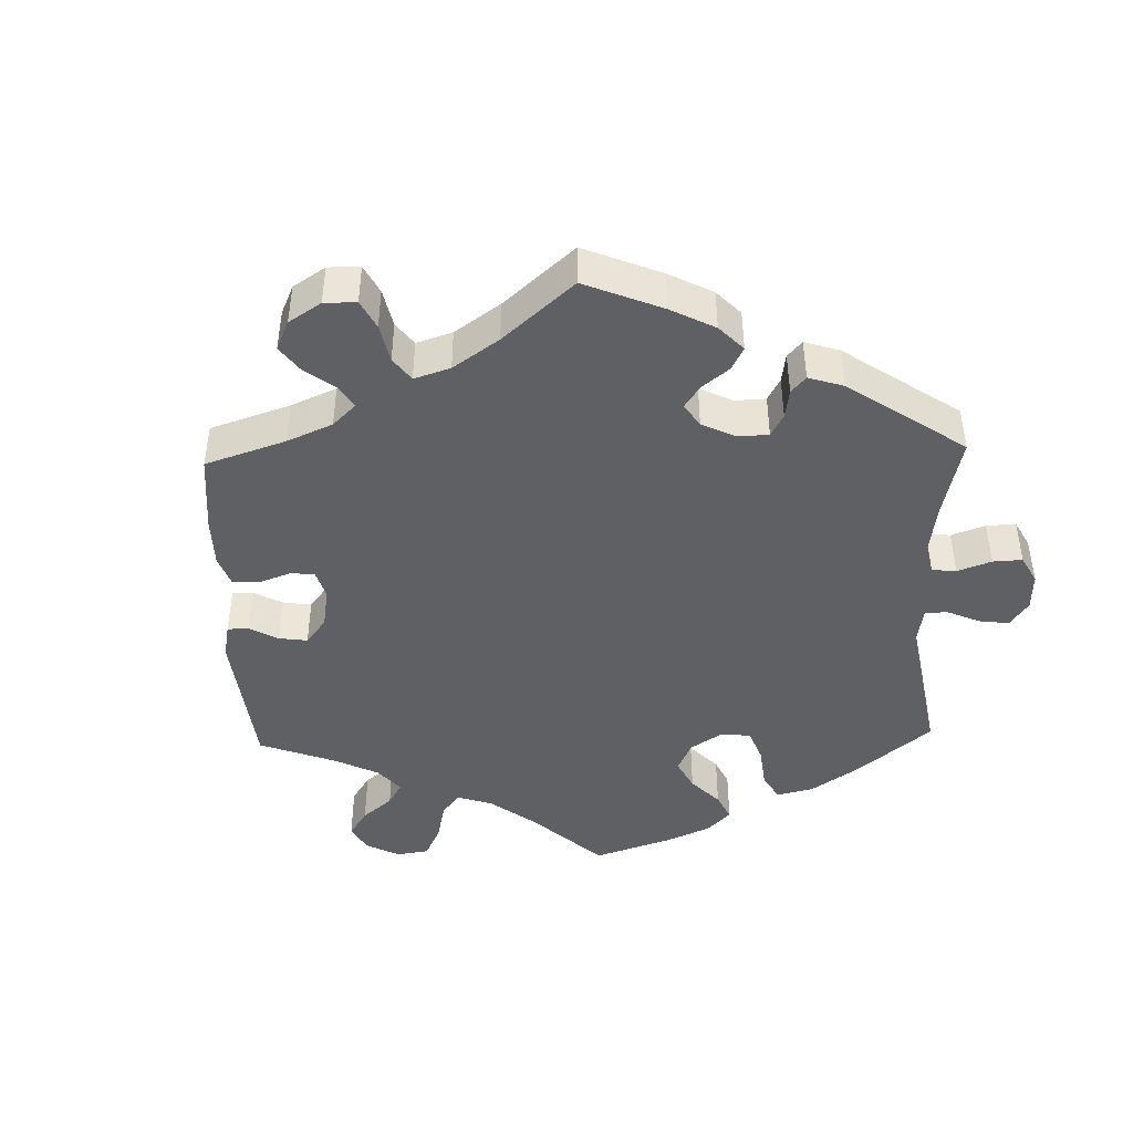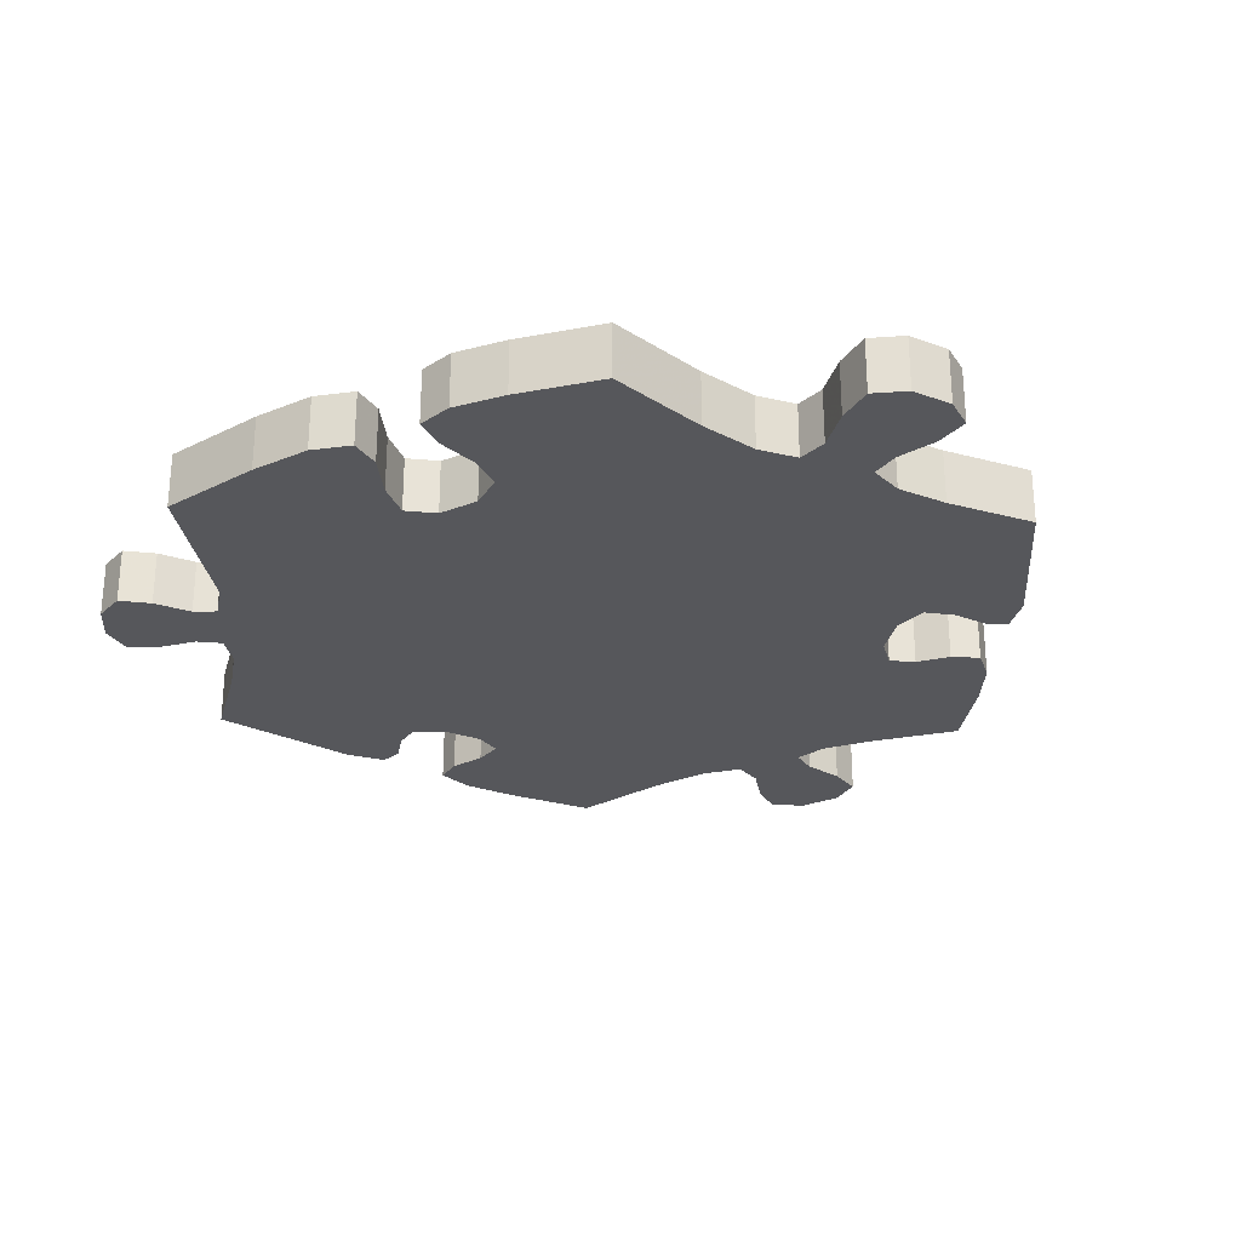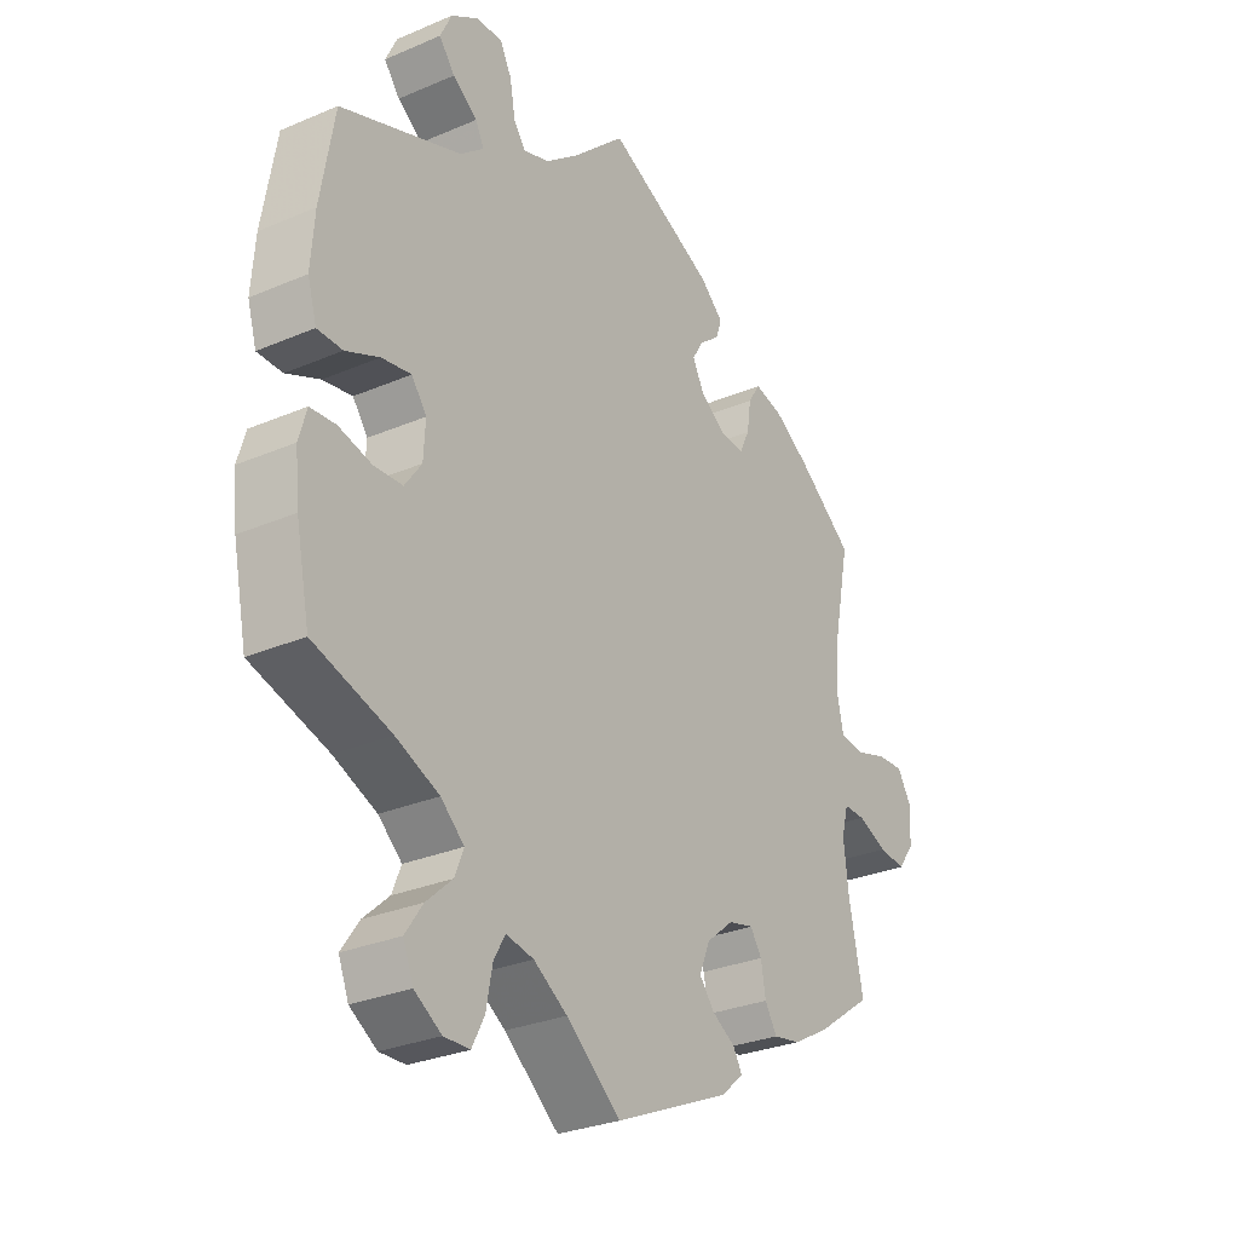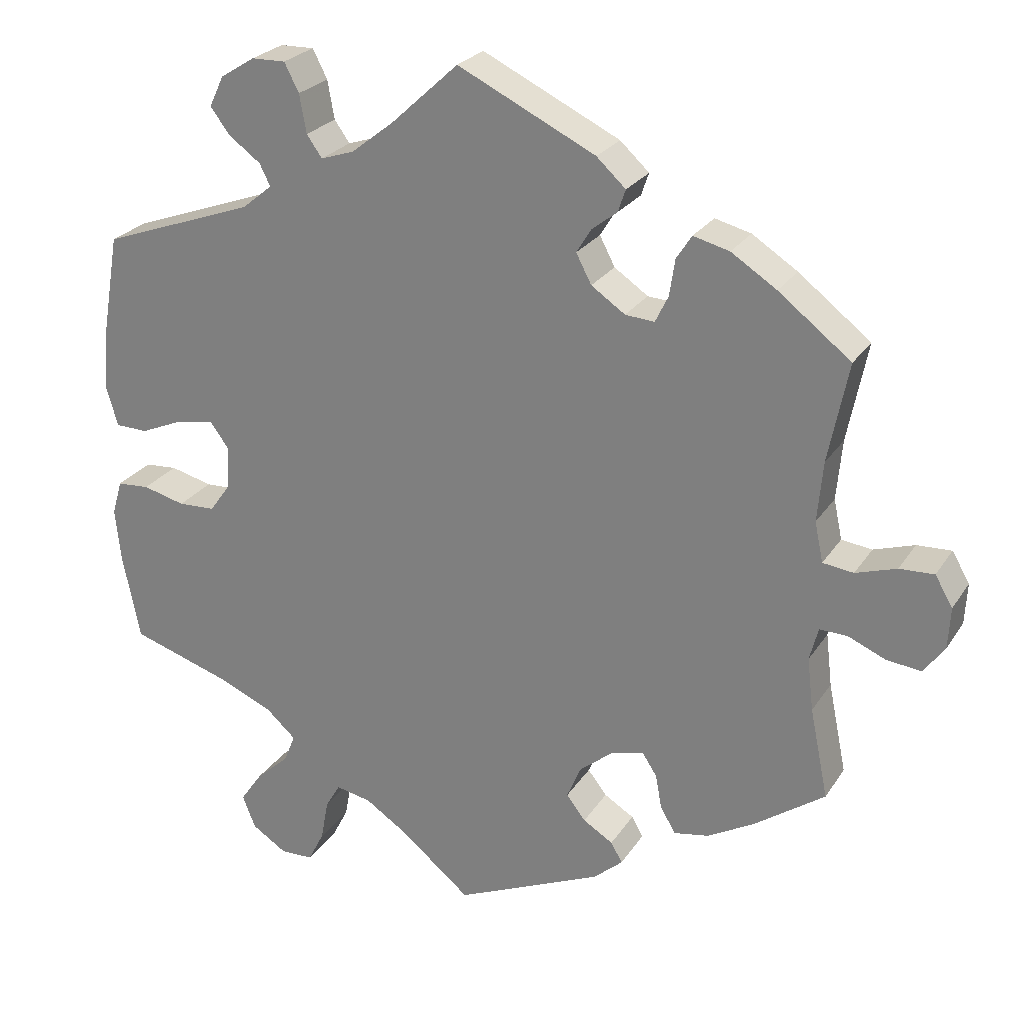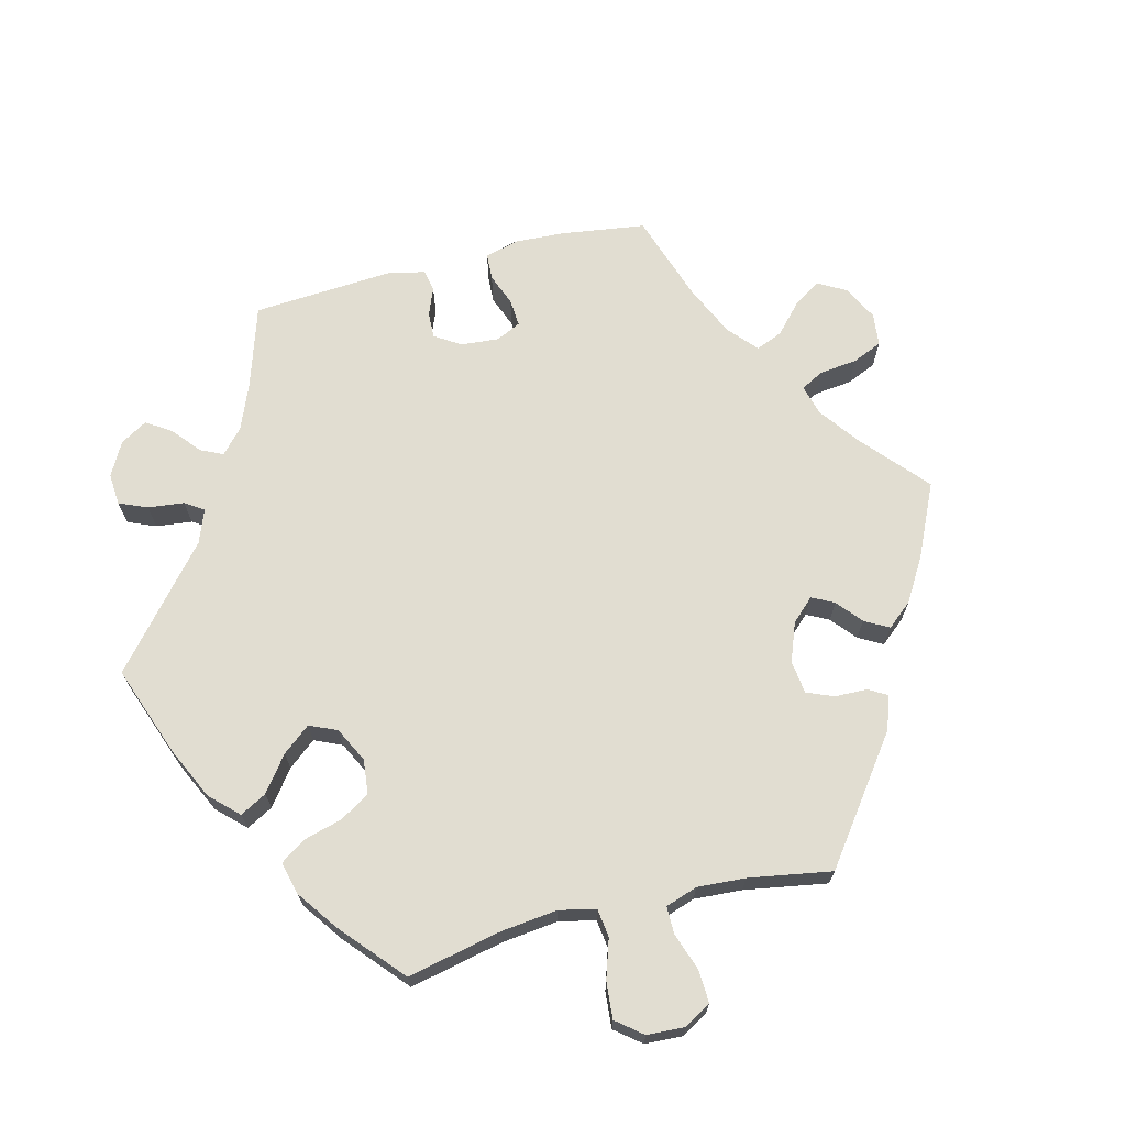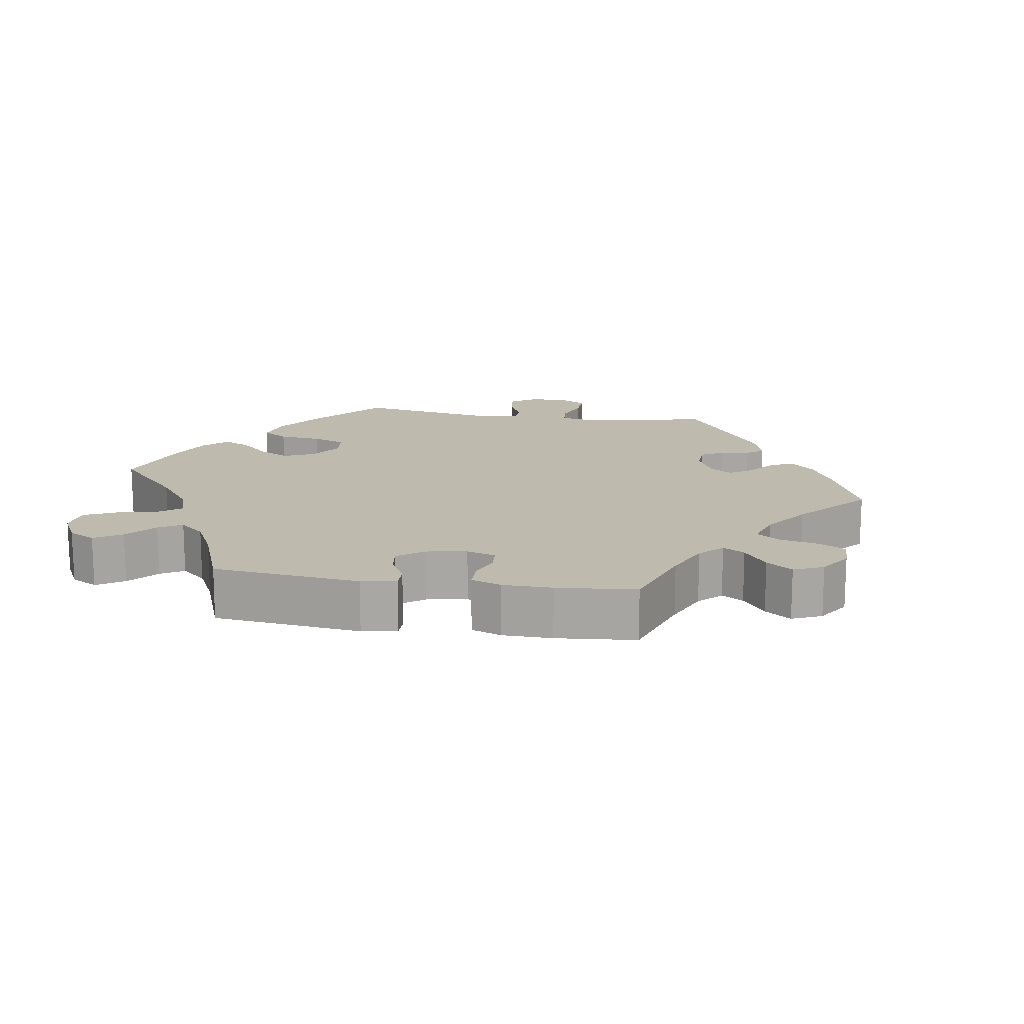
<metadata>
{"format":"obj","ext":"obj","renderer":"f3d","projection":"perspective","resolution":1024,"background":"white","views":[{"elev":-44.1,"azim":-58.2,"up":"+Y"},{"elev":-27.2,"azim":117.9,"up":"+Y"},{"elev":-28.8,"azim":122.6,"up":"+Z"},{"elev":25.1,"azim":-154.6,"up":"+Z"},{"elev":68.8,"azim":136.0,"up":"+Y"},{"elev":15.6,"azim":-140.9,"up":"+Y"}]}
</metadata>
<code>
v 0.523 0.07 0.155
v 0.529 0.07 0.076
v 0.514 0.07 0.025
v 0.472 0.07 0.024
v 0.416 0.07 0.048
v 0.367 0.07 0.056
v 0.342 0.07 0.022
v 0.345 0.07 -0.032
v 0.373 0.07 -0.071
v 0.421 0.07 -0.073
v 0.476 0.07 -0.059
v 0.518 0.07 -0.062
v 0.531 0.07 -0.107
v 0.524 0.07 -0.176
v 0.501 0.07 -0.289
v 0.372 0.07 -0.33
v 0.3 0.07 -0.361
v 0.261 0.07 -0.396
v 0.276 0.07 -0.433
v 0.319 0.07 -0.472
v 0.348 0.07 -0.514
v 0.331 0.07 -0.557
v 0.286 0.07 -0.586
v 0.243 0.07 -0.585
v 0.222 0.07 -0.544
v 0.212 0.07 -0.49
v 0.193 0.07 -0.457
v 0.147 0.07 -0.466
v 0.091 0.07 -0.503
v 0 0.07 -0.578
v -0.192 0.07 -0.494
v -0.23 0.07 -0.461
v -0.215 0.07 -0.435
v -0.176 0.07 -0.411
v -0.151 0.07 -0.379
v -0.169 0.07 -0.336
v -0.214 0.07 -0.299
v -0.256 0.07 -0.289
v -0.275 0.07 -0.318
v -0.283 0.07 -0.363
v -0.303 0.07 -0.396
v -0.348 0.07 -0.388
v -0.409 0.07 -0.354
v -0.501 0.07 -0.289
v -0.477 0.07 -0.172
v -0.469 0.07 -0.103
v -0.48 0.07 -0.06
v -0.516 0.07 -0.061
v -0.565 0.07 -0.082
v -0.61 0.07 -0.087
v -0.637 0.07 -0.05
v -0.64 0.07 0.004
v -0.617 0.07 0.043
v -0.572 0.07 0.041
v -0.519 0.07 0.024
v -0.479 0.07 0.029
v -0.468 0.07 0.081
v -0.475 0.07 0.159
v -0.501 0.07 0.288
v -0.407 0.07 0.361
v -0.348 0.07 0.399
v -0.301 0.07 0.411
v -0.281 0.07 0.38
v -0.274 0.07 0.333
v -0.257 0.07 0.298
v -0.219 0.07 0.301
v -0.175 0.07 0.331
v -0.155 0.07 0.369
v -0.174 0.07 0.4
v -0.207 0.07 0.426
v -0.217 0.07 0.455
v -0.179 0.07 0.49
v 0 0.07 0.577
v 0.088 0.07 0.496
v 0.143 0.07 0.453
v 0.186 0.07 0.439
v 0.206 0.07 0.467
v 0.215 0.07 0.517
v 0.234 0.07 0.554
v 0.278 0.07 0.553
v 0.323 0.07 0.525
v 0.342 0.07 0.485
v 0.316 0.07 0.451
v 0.275 0.07 0.421
v 0.261 0.07 0.393
v 0.3 0.07 0.361
v 0.5 0.07 0.289
v 0.523 0 0.155
v 0.529 0 0.076
v 0.514 0 0.025
v 0.472 0 0.024
v 0.416 0 0.048
v 0.367 0 0.056
v 0.342 0 0.022
v 0.345 0 -0.032
v 0.373 0 -0.071
v 0.421 0 -0.073
v 0.476 0 -0.059
v 0.518 0 -0.062
v 0.531 0 -0.107
v 0.524 0 -0.176
v 0.501 0 -0.289
v 0.372 0 -0.33
v 0.3 0 -0.361
v 0.261 0 -0.396
v 0.276 0 -0.433
v 0.319 0 -0.472
v 0.348 0 -0.514
v 0.331 0 -0.557
v 0.286 0 -0.586
v 0.243 0 -0.585
v 0.222 0 -0.544
v 0.212 0 -0.49
v 0.193 0 -0.457
v 0.147 0 -0.466
v 0.091 0 -0.503
v 0 0 -0.578
v -0.192 0 -0.494
v -0.23 0 -0.461
v -0.215 0 -0.435
v -0.176 0 -0.411
v -0.151 0 -0.379
v -0.169 0 -0.336
v -0.214 0 -0.299
v -0.256 0 -0.289
v -0.275 0 -0.318
v -0.283 0 -0.363
v -0.303 0 -0.396
v -0.348 0 -0.388
v -0.409 0 -0.354
v -0.501 0 -0.289
v -0.477 0 -0.172
v -0.469 0 -0.103
v -0.48 0 -0.06
v -0.516 0 -0.061
v -0.565 0 -0.082
v -0.61 0 -0.087
v -0.637 0 -0.05
v -0.64 0 0.004
v -0.617 0 0.043
v -0.572 0 0.041
v -0.519 0 0.024
v -0.479 0 0.029
v -0.468 0 0.081
v -0.475 0 0.159
v -0.501 0 0.288
v -0.407 0 0.361
v -0.348 0 0.399
v -0.301 0 0.411
v -0.281 0 0.38
v -0.274 0 0.333
v -0.257 0 0.298
v -0.219 0 0.301
v -0.175 0 0.331
v -0.155 0 0.369
v -0.174 0 0.4
v -0.207 0 0.426
v -0.217 0 0.455
v -0.179 0 0.49
v 0 0 0.577
v 0.088 0 0.496
v 0.143 0 0.453
v 0.186 0 0.439
v 0.206 0 0.467
v 0.215 0 0.517
v 0.234 0 0.554
v 0.278 0 0.553
v 0.323 0 0.525
v 0.342 0 0.485
v 0.316 0 0.451
v 0.275 0 0.421
v 0.261 0 0.393
v 0.3 0 0.361
v 0.5 0 0.289
f 86 87 1 2
f 85 86 2 3
f 81 82 83 84
f 81 84 85
f 80 81 85
f 77 78 79 80
f 76 77 80 85
f 75 76 85 3
f 71 72 73 74
f 69 70 71 74
f 68 69 74 75
f 67 68 75 3
f 61 62 63 64
f 61 64 65
f 58 59 60 61
f 57 58 61 65
f 56 57 65 66
f 52 53 54 55
f 52 55 56
f 51 52 56
f 48 49 50 51
f 47 48 51 56
f 46 47 56 66
f 42 43 44 45
f 39 40 41 42
f 38 39 42 45
f 37 38 45 46
f 31 32 33 34
f 29 30 31 34
f 28 29 34 35
f 27 28 35 36
f 23 24 25 26
f 23 26 27
f 22 23 27
f 19 20 21 22
f 19 22 27
f 18 19 27 36
f 13 14 15 16
f 13 16 17
f 10 11 12 13
f 9 10 13 17
f 8 9 17 18
f 67 3 4 5
f 67 5 6
f 37 46 66 67
f 37 67 6 7
f 18 36 37
f 7 8 18 37
f 89 88 174 173
f 90 89 173 172
f 171 170 169 168
f 172 171 168
f 172 168 167
f 167 166 165 164
f 172 167 164 163
f 90 172 163 162
f 161 160 159 158
f 161 158 157 156
f 162 161 156 155
f 90 162 155 154
f 151 150 149 148
f 152 151 148
f 148 147 146 145
f 152 148 145 144
f 153 152 144 143
f 142 141 140 139
f 143 142 139
f 143 139 138
f 138 137 136 135
f 143 138 135 134
f 153 143 134 133
f 132 131 130 129
f 129 128 127 126
f 132 129 126 125
f 133 132 125 124
f 121 120 119 118
f 121 118 117 116
f 122 121 116 115
f 123 122 115 114
f 113 112 111 110
f 114 113 110
f 114 110 109
f 109 108 107 106
f 114 109 106
f 123 114 106 105
f 103 102 101 100
f 104 103 100
f 100 99 98 97
f 104 100 97 96
f 105 104 96 95
f 92 91 90 154
f 93 92 154
f 154 153 133 124
f 94 93 154 124
f 124 123 105
f 124 105 95 94
f 1 88 89 2
f 2 89 90 3
f 3 90 91 4
f 4 91 92 5
f 5 92 93 6
f 6 93 94 7
f 7 94 95 8
f 8 95 96 9
f 9 96 97 10
f 10 97 98 11
f 11 98 99 12
f 12 99 100 13
f 13 100 101 14
f 14 101 102 15
f 15 102 103 16
f 16 103 104 17
f 17 104 105 18
f 18 105 106 19
f 19 106 107 20
f 20 107 108 21
f 21 108 109 22
f 22 109 110 23
f 23 110 111 24
f 24 111 112 25
f 25 112 113 26
f 26 113 114 27
f 27 114 115 28
f 28 115 116 29
f 29 116 117 30
f 30 117 118 31
f 31 118 119 32
f 32 119 120 33
f 33 120 121 34
f 34 121 122 35
f 35 122 123 36
f 36 123 124 37
f 37 124 125 38
f 38 125 126 39
f 39 126 127 40
f 40 127 128 41
f 41 128 129 42
f 42 129 130 43
f 43 130 131 44
f 44 131 132 45
f 45 132 133 46
f 46 133 134 47
f 47 134 135 48
f 48 135 136 49
f 49 136 137 50
f 50 137 138 51
f 51 138 139 52
f 52 139 140 53
f 53 140 141 54
f 54 141 142 55
f 55 142 143 56
f 56 143 144 57
f 57 144 145 58
f 58 145 146 59
f 59 146 147 60
f 60 147 148 61
f 61 148 149 62
f 62 149 150 63
f 63 150 151 64
f 64 151 152 65
f 65 152 153 66
f 66 153 154 67
f 67 154 155 68
f 68 155 156 69
f 69 156 157 70
f 70 157 158 71
f 71 158 159 72
f 72 159 160 73
f 73 160 161 74
f 74 161 162 75
f 75 162 163 76
f 76 163 164 77
f 77 164 165 78
f 78 165 166 79
f 79 166 167 80
f 80 167 168 81
f 81 168 169 82
f 82 169 170 83
f 83 170 171 84
f 84 171 172 85
f 85 172 173 86
f 86 173 174 87
f 87 174 88 1

</code>
